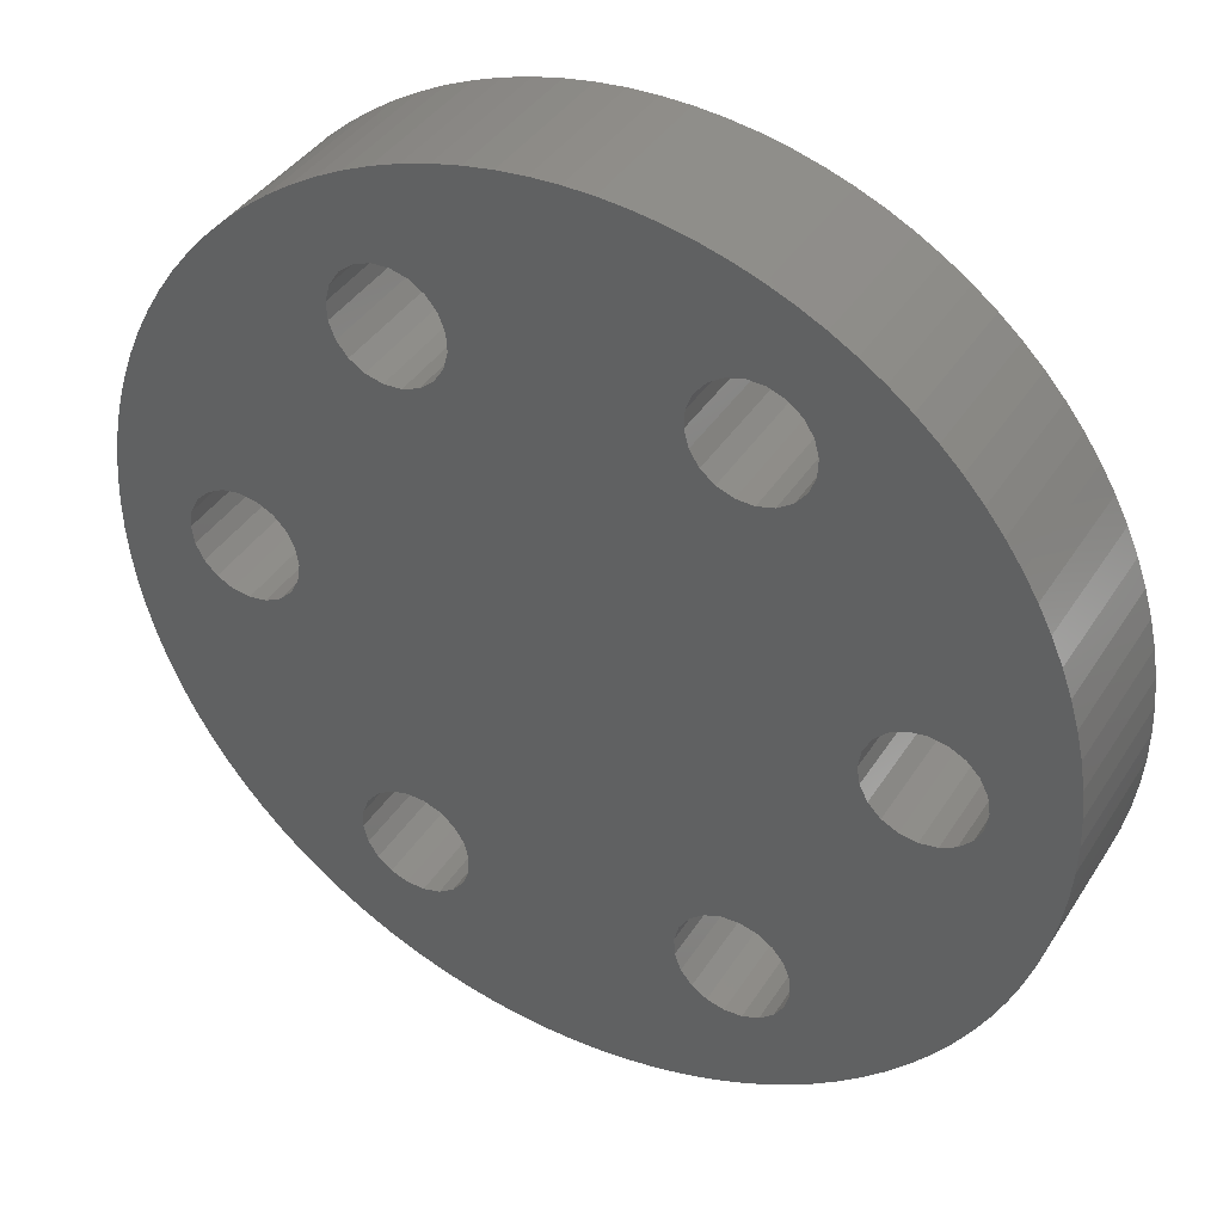
<metadata>
{"format":"stl","ext":"stl","renderer":"f3d","projection":"perspective","resolution":1024,"background":"white","views":[{"elev":39.1,"azim":-150.9,"up":"+Y"}]}
</metadata>
<code>
# stl→obj: 440 verts, 900 faces
v -0.3767 -5.988 0
v 0 -6 0
v 0 -6 2
v -0.3767 -5.988 2
v -0.3767 5.988 0
v -0.3767 5.988 2
v 0 6 0
v 0 6 2
v -0.752 -5.953 0
v -0.752 -5.953 2
v -0.752 5.953 0
v -0.752 5.953 2
v -1.124 -5.894 0
v -1.124 -5.894 2
v -1.124 5.894 0
v -1.124 5.894 2
v -1.379 -3.602 0
v 1.379 -3.602 0
v 1.391 -3.837 0
v 1.475 -4.056 0
v 1.44 -3.376 0
v 1.124 -5.894 0
v -1.379 -3.602 2
v 1.379 -3.602 2
v 1.44 -3.376 2
v 1.391 -3.837 2
v 1.568 -3.179 2
v 1.75 -3.031 2
v -1.379 3.602 0
v 1.379 3.602 0
v 1.44 3.376 0
v 1.391 3.837 0
v 1.568 3.179 0
v 1.75 3.031 0
v -1.379 3.602 2
v 1.379 3.602 2
v 1.391 3.837 2
v 1.475 4.056 2
v 1.44 3.376 2
v 1.124 5.894 2
v -1.391 -3.837 0
v -1.391 -3.837 2
v 0.3767 -5.988 0
v 0.752 -5.953 0
v -1.391 3.837 0
v -1.391 3.837 2
v 0.3767 5.988 2
v 0.752 5.953 2
v -1.44 -3.376 0
v -1.44 -3.376 2
v 1.568 -3.179 0
v -1.44 3.376 0
v -1.44 3.376 2
v 1.568 3.179 2
v -1.475 -4.056 0
v -1.475 -4.056 2
v -1.475 4.056 0
v -1.475 4.056 2
v -1.492 -5.811 0
v -1.492 -5.811 2
v -1.492 5.811 0
v -1.492 5.811 2
v -1.568 -3.179 0
v -1.568 -3.179 2
v 1.75 -3.031 0
v -1.568 3.179 0
v -1.568 3.179 2
v 1.75 3.031 2
v -1.623 -4.238 0
v -1.623 -4.238 2
v -1.623 4.238 0
v -1.623 4.238 2
v -1.75 -3.031 0
v -1.75 -3.031 2
v -1.75 3.031 0
v -1.75 3.031 2
v -1.82 -4.366 0
v -1.82 -4.366 2
v -1.82 4.366 0
v -1.82 4.366 2
v -1.854 -5.706 0
v -1.854 -5.706 2
v -1.854 5.706 0
v -1.854 5.706 2
v -1.969 -2.947 0
v -1.969 -2.947 2
v -1.969 2.947 0
v -1.969 2.947 2
v -2.047 -4.426 0
v -2.047 -4.426 2
v -2.047 4.426 0
v -2.047 4.426 2
v -2.203 -2.935 0
v -2.203 -2.935 2
v -2.203 2.935 0
v -2.203 2.935 2
v -2.209 -5.579 0
v -2.209 -5.579 2
v -2.209 5.579 0
v -2.209 5.579 2
v -2.281 -4.414 0
v -2.281 -4.414 2
v -2.281 4.414 0
v -2.281 4.414 2
v -2.43 -2.995 0
v -2.43 -2.995 2
v -2.43 2.995 0
v -2.43 2.995 2
v -2.5 -4.33 0
v -2.5 -4.33 2
v -2.5 4.33 0
v -2.5 4.33 2
v -2.555 -5.429 0
v -2.555 -5.429 2
v -2.555 5.429 0
v -2.555 5.429 2
v -2.627 -3.123 0
v -2.627 -3.123 2
v -2.627 3.123 0
v -2.627 3.123 2
v -2.682 -4.182 0
v -2.682 -4.182 2
v -2.682 4.182 0
v -2.682 4.182 2
v -2.775 -3.306 0
v -2.775 -3.306 2
v -2.775 3.306 0
v -2.775 3.306 2
v -2.81 -3.986 0
v -2.81 -3.986 2
v -2.81 3.986 0
v -2.81 3.986 2
v -2.859 -3.525 0
v -2.859 -3.525 2
v -2.859 3.525 0
v -2.859 3.525 2
v -2.871 -3.759 0
v -2.871 -3.759 2
v -2.871 3.759 0
v -2.871 3.759 2
v -2.891 -5.258 0
v -2.891 -5.258 2
v -2.891 5.258 0
v -2.891 5.258 2
v -3.215 -5.066 0
v -3.215 -5.066 2
v -3.215 5.066 0
v -3.215 5.066 2
v -3.5 0 0
v -3.5 0 2
v -3.527 -4.854 0
v -3.527 -4.854 2
v -3.527 4.854 0
v -3.527 4.854 2
v -3.537 -0.2318 0
v -3.537 -0.2318 2
v -3.537 0.2318 0
v -3.537 0.2318 2
v -3.643 -0.4408 0
v -3.643 -0.4408 2
v -3.643 0.4408 0
v -3.643 0.4408 2
v -3.809 -0.6068 0
v -3.809 -0.6068 2
v -3.809 0.6068 0
v -3.809 0.6068 2
v -3.825 -4.623 0
v -3.825 -4.623 2
v -3.825 4.623 0
v -3.825 4.623 2
v -4.018 -0.7133 0
v -4.018 -0.7133 2
v -4.018 0.7133 0
v -4.018 0.7133 2
v -4.107 -4.374 0
v -4.107 -4.374 2
v -4.107 4.374 0
v -4.107 4.374 2
v -4.25 -0.75 0
v -4.25 -0.75 2
v -4.25 0.75 0
v -4.25 0.75 2
v -4.374 -4.107 0
v -4.374 -4.107 2
v -4.374 4.107 0
v -4.374 4.107 2
v -4.482 -0.7133 0
v -4.482 -0.7133 2
v -4.482 0.7133 0
v -4.482 0.7133 2
v -4.623 -3.825 0
v -4.623 -3.825 2
v -4.623 3.825 0
v -4.623 3.825 2
v -4.691 -0.6068 0
v -4.691 -0.6068 2
v -4.691 0.6068 0
v -4.691 0.6068 2
v -4.854 -3.527 0
v -4.854 -3.527 2
v -4.854 3.527 0
v -4.854 3.527 2
v -4.857 -0.4408 0
v -4.857 -0.4408 2
v -4.857 0.4408 0
v -4.857 0.4408 2
v -4.963 -0.2318 0
v -4.963 -0.2318 2
v -4.963 0.2318 0
v -4.963 0.2318 2
v -5 0 0
v -5 0 2
v -5.066 -3.215 0
v -5.066 -3.215 2
v -5.066 3.215 0
v -5.066 3.215 2
v -5.258 -2.891 0
v -5.258 -2.891 2
v -5.258 2.891 0
v -5.258 2.891 2
v -5.429 -2.555 0
v -5.429 -2.555 2
v -5.429 2.555 0
v -5.429 2.555 2
v -5.579 -2.209 0
v -5.579 -2.209 2
v -5.579 2.209 0
v -5.579 2.209 2
v -5.706 -1.854 0
v -5.706 -1.854 2
v -5.706 1.854 0
v -5.706 1.854 2
v -5.811 -1.492 0
v -5.811 -1.492 2
v -5.811 1.492 0
v -5.811 1.492 2
v -5.894 -1.124 0
v -5.894 -1.124 2
v -5.894 1.124 0
v -5.894 1.124 2
v -5.953 -0.752 0
v -5.953 -0.752 2
v -5.953 0.752 0
v -5.953 0.752 2
v -5.988 -0.3767 0
v -5.988 -0.3767 2
v -5.988 0.3767 0
v -5.988 0.3767 2
v -6 0 0
v -6 0 2
v 0.3767 -5.988 2
v 1.475 -4.056 2
v 0.3767 5.988 0
v 1.475 4.056 0
v 0.752 -5.953 2
v 0.752 5.953 0
v 1.124 -5.894 2
v 1.623 -4.238 2
v 1.124 5.894 0
v 1.623 4.238 0
v 1.623 -4.238 0
v 1.492 -5.811 0
v 1.492 -5.811 2
v 1.492 5.811 0
v 1.623 4.238 2
v 1.492 5.811 2
v 1.82 -4.366 0
v 1.854 -5.706 0
v 1.854 -5.706 2
v 1.82 -4.366 2
v 1.854 5.706 0
v 1.82 4.366 0
v 1.82 4.366 2
v 1.854 5.706 2
v 3.5 0 0
v 1.969 -2.947 0
v 1.969 -2.947 2
v 3.5 0 2
v 1.969 2.947 0
v 1.969 2.947 2
v 2.047 -4.426 0
v 2.047 -4.426 2
v 2.047 4.426 0
v 2.047 4.426 2
v 2.209 -5.579 0
v 2.209 -5.579 2
v 2.209 5.579 0
v 2.209 5.579 2
v 2.203 -2.935 0
v 2.203 -2.935 2
v 3.537 -0.2318 0
v 2.203 2.935 0
v 2.203 2.935 2
v 3.537 0.2318 2
v 2.281 -4.414 0
v 2.555 -5.429 0
v 2.555 -5.429 2
v 2.281 -4.414 2
v 2.555 5.429 0
v 2.281 4.414 0
v 2.281 4.414 2
v 2.555 5.429 2
v 2.43 -2.995 0
v 2.43 -2.995 2
v 3.643 -0.4408 0
v 2.43 2.995 0
v 2.43 2.995 2
v 3.643 0.4408 2
v 2.5 -4.33 0
v 2.891 -5.258 0
v 2.5 -4.33 2
v 2.891 -5.258 2
v 2.5 4.33 0
v 2.5 4.33 2
v 2.891 5.258 0
v 2.891 5.258 2
v 2.627 -3.123 0
v 2.627 -3.123 2
v 3.809 -0.6068 0
v 2.627 3.123 0
v 2.627 3.123 2
v 3.809 0.6068 2
v 2.682 -4.182 0
v 3.215 -5.066 0
v 2.682 -4.182 2
v 3.215 -5.066 2
v 2.682 4.182 0
v 2.682 4.182 2
v 3.215 5.066 0
v 3.215 5.066 2
v 2.775 -3.306 0
v 4.018 -0.7133 0
v 5.258 -2.891 0
v 2.775 -3.306 2
v 2.775 3.306 2
v 2.775 3.306 0
v 4.018 0.7133 2
v 5.258 2.891 2
v 2.81 -3.986 2
v 2.81 -3.986 0
v 3.527 -4.854 0
v 3.527 -4.854 2
v 2.81 3.986 0
v 3.527 4.854 0
v 2.81 3.986 2
v 3.527 4.854 2
v 2.859 -3.525 0
v 4.623 -3.825 0
v 4.854 -3.527 0
v 5.066 -3.215 0
v 2.859 -3.525 2
v 2.859 3.525 2
v 2.859 3.525 0
v 4.623 3.825 2
v 4.854 3.527 2
v 5.066 3.215 2
v 2.871 -3.759 2
v 2.871 -3.759 0
v 3.825 -4.623 0
v 3.825 -4.623 2
v 2.871 3.759 0
v 3.825 4.623 0
v 2.871 3.759 2
v 3.825 4.623 2
v 4.374 -4.107 0
v 4.374 4.107 2
v 4.107 -4.374 0
v 3.537 -0.2318 2
v 3.643 -0.4408 2
v 3.809 -0.6068 2
v 4.107 -4.374 2
v 4.018 -0.7133 2
v 4.374 -4.107 2
v 4.623 -3.825 2
v 4.854 -3.527 2
v 5.066 -3.215 2
v 3.537 0.2318 0
v 3.643 0.4408 0
v 3.809 0.6068 0
v 4.107 4.374 0
v 4.018 0.7133 0
v 4.374 4.107 0
v 4.623 3.825 0
v 4.854 3.527 0
v 5.066 3.215 0
v 4.107 4.374 2
v 4.25 -0.75 0
v 4.25 -0.75 2
v 5.258 -2.891 2
v 4.25 0.75 0
v 4.25 0.75 2
v 5.258 2.891 0
v 4.482 -0.7133 0
v 5.579 -2.209 0
v 5.429 -2.555 0
v 4.482 -0.7133 2
v 5.429 -2.555 2
v 5.579 -2.209 2
v 4.482 0.7133 0
v 4.482 0.7133 2
v 5.429 2.555 0
v 5.579 2.209 0
v 5.579 2.209 2
v 5.429 2.555 2
v 4.691 -0.6068 0
v 5.811 -1.492 0
v 5.706 -1.854 0
v 4.691 -0.6068 2
v 5.706 -1.854 2
v 5.811 -1.492 2
v 4.691 0.6068 0
v 4.691 0.6068 2
v 5.706 1.854 0
v 5.811 1.492 0
v 5.811 1.492 2
v 5.706 1.854 2
v 4.857 -0.4408 2
v 4.857 -0.4408 0
v 5.894 -1.124 0
v 5.894 -1.124 2
v 4.857 0.4408 0
v 5.894 1.124 0
v 4.857 0.4408 2
v 5.894 1.124 2
v 4.963 -0.2318 2
v 4.963 -0.2318 0
v 5.953 -0.752 0
v 5.953 -0.752 2
v 4.963 0.2318 0
v 5.953 0.752 0
v 4.963 0.2318 2
v 5.953 0.752 2
v 5 0 2
v 5 0 0
v 5.988 -0.3767 0
v 5.988 -0.3767 2
v 5.988 0.3767 0
v 5.988 0.3767 2
v 6 0 0
v 6 0 2
f 1 2 3
f 1 3 4
f 5 6 7
f 6 8 7
f 9 1 4
f 9 4 10
f 11 12 5
f 12 6 5
f 13 9 10
f 13 10 14
f 15 16 11
f 16 12 11
f 17 18 19
f 17 19 20
f 17 21 18
f 17 20 22
f 23 24 25
f 23 26 24
f 23 25 27
f 23 27 28
f 29 30 31
f 29 32 30
f 29 31 33
f 29 33 34
f 35 36 37
f 35 37 38
f 35 39 36
f 35 38 40
f 41 17 22
f 41 23 17
f 41 42 23
f 41 43 2
f 41 44 43
f 41 22 44
f 42 3 26
f 42 26 23
f 45 29 46
f 45 7 32
f 45 32 29
f 46 29 35
f 46 35 40
f 46 47 8
f 46 48 47
f 46 40 48
f 49 17 50
f 49 21 17
f 49 51 21
f 50 17 23
f 50 23 28
f 52 29 34
f 52 35 29
f 52 53 35
f 53 39 35
f 53 54 39
f 55 1 9
f 55 41 2
f 55 42 41
f 55 56 42
f 55 2 1
f 56 4 3
f 56 10 4
f 56 3 42
f 57 5 7
f 57 11 5
f 57 45 58
f 57 7 45
f 58 6 12
f 58 45 46
f 58 46 8
f 58 8 6
f 59 13 14
f 59 14 60
f 61 62 15
f 62 16 15
f 63 49 64
f 63 51 49
f 63 65 51
f 64 49 50
f 64 50 28
f 66 52 34
f 66 53 52
f 66 67 53
f 67 54 53
f 67 68 54
f 69 9 13
f 69 13 59
f 69 55 9
f 69 56 55
f 69 70 56
f 70 10 56
f 70 14 10
f 70 60 14
f 71 11 57
f 71 15 11
f 71 57 72
f 71 61 15
f 72 12 16
f 72 16 62
f 72 57 58
f 72 58 12
f 73 63 64
f 73 64 74
f 73 75 34
f 73 65 63
f 73 34 65
f 74 64 28
f 74 28 76
f 75 66 34
f 75 76 66
f 76 67 66
f 76 28 68
f 76 68 67
f 77 69 59
f 77 78 69
f 78 60 70
f 78 70 69
f 79 61 71
f 79 71 72
f 79 72 80
f 80 72 62
f 81 59 60
f 81 60 82
f 81 77 59
f 82 60 78
f 83 61 79
f 83 84 61
f 84 62 61
f 84 80 62
f 85 73 74
f 85 74 86
f 87 88 75
f 88 76 75
f 89 77 81
f 89 90 77
f 90 78 77
f 90 82 78
f 91 79 80
f 91 80 92
f 91 83 79
f 92 80 84
f 93 85 86
f 93 86 94
f 95 96 87
f 96 88 87
f 97 81 82
f 97 82 98
f 97 89 81
f 98 82 90
f 99 83 91
f 99 100 83
f 100 84 83
f 100 92 84
f 101 102 89
f 102 90 89
f 103 91 92
f 103 92 104
f 105 93 94
f 105 94 106
f 107 108 95
f 108 96 95
f 109 110 101
f 110 102 101
f 111 103 104
f 111 104 112
f 113 89 97
f 113 97 98
f 113 98 114
f 113 101 89
f 114 90 102
f 114 98 90
f 115 91 103
f 115 99 91
f 115 116 99
f 116 92 100
f 116 100 99
f 116 104 92
f 117 105 106
f 117 106 118
f 119 120 107
f 120 108 107
f 121 122 109
f 122 110 109
f 123 111 112
f 123 112 124
f 125 117 126
f 126 117 118
f 127 120 119
f 127 128 120
f 129 122 121
f 129 130 122
f 131 123 132
f 132 123 124
f 133 125 134
f 134 125 126
f 135 128 127
f 135 136 128
f 137 130 129
f 137 133 138
f 137 138 130
f 138 133 134
f 139 131 140
f 139 136 135
f 139 140 136
f 140 131 132
f 141 101 113
f 141 109 101
f 141 113 114
f 141 114 142
f 141 121 109
f 141 129 121
f 141 137 129
f 142 102 110
f 142 114 102
f 143 103 111
f 143 115 103
f 143 144 115
f 144 104 116
f 144 112 104
f 144 116 115
f 144 124 112
f 144 132 124
f 144 140 132
f 145 141 142
f 145 142 146
f 146 110 122
f 146 142 110
f 147 111 123
f 147 143 111
f 147 148 143
f 148 144 143
f 149 73 85
f 149 75 73
f 149 85 93
f 149 87 75
f 149 93 105
f 149 105 117
f 149 117 125
f 149 125 133
f 149 133 137
f 149 137 141
f 150 74 76
f 150 76 88
f 150 86 74
f 150 88 96
f 150 96 108
f 150 108 120
f 150 120 128
f 150 128 136
f 150 136 140
f 150 140 144
f 151 145 146
f 151 146 152
f 152 122 130
f 152 130 138
f 152 138 134
f 152 146 122
f 153 123 131
f 153 131 139
f 153 139 135
f 153 147 123
f 153 154 147
f 154 148 147
f 155 149 141
f 155 150 149
f 155 156 150
f 156 86 150
f 156 94 86
f 157 87 149
f 157 95 87
f 157 149 158
f 158 149 150
f 158 150 144
f 159 141 145
f 159 155 141
f 159 156 155
f 159 160 156
f 160 94 156
f 160 106 94
f 161 95 157
f 161 107 95
f 161 157 162
f 162 144 148
f 162 157 158
f 162 158 144
f 163 145 151
f 163 159 145
f 163 160 159
f 163 164 160
f 164 106 160
f 164 118 106
f 165 107 161
f 165 119 107
f 165 161 166
f 166 148 154
f 166 161 162
f 166 162 148
f 167 151 152
f 167 152 168
f 167 163 151
f 168 152 134
f 169 153 135
f 169 170 153
f 170 154 153
f 170 166 154
f 171 172 163
f 172 118 164
f 172 164 163
f 173 119 165
f 173 165 166
f 173 166 174
f 175 163 167
f 175 167 168
f 175 168 176
f 176 168 134
f 177 169 135
f 177 178 169
f 178 166 170
f 178 170 169
f 179 180 171
f 180 172 171
f 181 173 174
f 181 174 182
f 183 163 175
f 183 175 184
f 184 175 176
f 184 176 134
f 185 177 135
f 185 178 177
f 185 186 178
f 186 166 178
f 187 188 179
f 188 180 179
f 189 181 182
f 189 182 190
f 191 163 183
f 191 171 163
f 191 183 192
f 192 134 126
f 192 183 184
f 192 184 134
f 193 135 127
f 193 185 135
f 193 186 185
f 193 194 186
f 194 166 186
f 194 174 166
f 195 196 187
f 196 188 187
f 197 189 190
f 197 190 198
f 199 171 191
f 199 191 200
f 200 191 192
f 200 192 126
f 201 193 127
f 201 194 193
f 201 202 194
f 202 174 194
f 203 196 195
f 203 204 196
f 205 197 206
f 206 197 198
f 207 204 203
f 207 208 204
f 209 205 210
f 210 205 206
f 211 208 207
f 211 209 212
f 211 212 208
f 212 209 210
f 213 171 199
f 213 199 214
f 214 199 200
f 214 200 126
f 215 201 127
f 215 202 201
f 215 216 202
f 216 174 202
f 217 171 213
f 217 179 171
f 217 213 218
f 218 118 172
f 218 126 118
f 218 172 180
f 218 213 214
f 218 214 126
f 219 119 173
f 219 127 119
f 219 173 181
f 219 215 127
f 219 216 215
f 219 220 216
f 220 174 216
f 220 182 174
f 221 179 217
f 221 217 222
f 222 217 218
f 222 218 180
f 223 219 181
f 223 220 219
f 223 224 220
f 224 182 220
f 225 179 221
f 225 187 179
f 225 221 226
f 226 180 188
f 226 221 222
f 226 222 180
f 227 181 189
f 227 223 181
f 227 224 223
f 227 228 224
f 228 182 224
f 228 190 182
f 229 187 225
f 229 225 230
f 230 225 226
f 230 226 188
f 231 227 189
f 231 228 227
f 231 232 228
f 232 190 228
f 233 187 229
f 233 195 187
f 233 229 234
f 234 188 196
f 234 229 230
f 234 230 188
f 235 189 197
f 235 231 189
f 235 232 231
f 235 236 232
f 236 190 232
f 236 198 190
f 237 195 233
f 237 203 195
f 237 233 238
f 238 196 204
f 238 233 234
f 238 234 196
f 239 197 205
f 239 235 197
f 239 236 235
f 239 240 236
f 240 198 236
f 240 206 198
f 241 203 237
f 241 207 203
f 241 237 242
f 242 204 208
f 242 237 238
f 242 238 204
f 243 205 209
f 243 239 205
f 243 240 239
f 243 244 240
f 244 206 240
f 244 210 206
f 245 207 241
f 245 211 207
f 245 241 246
f 246 208 212
f 246 241 242
f 246 242 208
f 247 209 211
f 247 243 209
f 247 244 243
f 247 248 244
f 248 210 244
f 248 212 210
f 249 211 245
f 249 245 250
f 249 247 211
f 249 248 247
f 249 250 248
f 250 212 248
f 250 245 246
f 250 246 212
f 2 43 251
f 2 251 3
f 3 251 252
f 3 252 26
f 7 8 253
f 7 253 254
f 7 254 32
f 8 47 253
f 43 44 255
f 43 255 251
f 251 255 252
f 253 47 256
f 253 256 254
f 47 48 256
f 44 22 257
f 44 257 255
f 255 257 258
f 255 258 252
f 256 48 259
f 256 259 260
f 256 260 254
f 48 40 259
f 22 20 261
f 22 262 263
f 22 263 257
f 22 261 262
f 257 263 258
f 259 40 264
f 259 264 260
f 40 38 265
f 40 266 264
f 40 265 266
f 18 24 26
f 18 26 19
f 18 21 24
f 24 21 25
f 30 36 39
f 30 32 36
f 30 39 31
f 36 32 37
f 19 26 252
f 19 252 20
f 32 254 37
f 37 254 38
f 21 51 25
f 25 51 27
f 31 39 54
f 31 54 33
f 20 252 258
f 20 258 261
f 254 260 38
f 38 260 265
f 262 261 267
f 262 267 268
f 262 268 269
f 262 269 263
f 263 270 258
f 263 269 270
f 264 266 271
f 264 272 260
f 264 271 272
f 266 265 273
f 266 273 274
f 266 274 271
f 51 65 28
f 51 28 27
f 33 54 34
f 54 68 34
f 261 258 267
f 258 270 267
f 260 272 273
f 260 273 265
f 65 34 275
f 65 276 277
f 65 277 28
f 65 275 276
f 28 277 278
f 28 278 68
f 34 68 279
f 34 279 275
f 68 280 279
f 68 278 280
f 267 270 281
f 267 281 268
f 270 269 282
f 270 282 281
f 272 271 283
f 272 283 284
f 272 284 273
f 273 284 274
f 268 281 285
f 268 285 286
f 268 286 269
f 269 286 282
f 271 274 287
f 271 287 283
f 274 284 288
f 274 288 287
f 276 289 290
f 276 290 277
f 276 275 291
f 276 291 289
f 277 290 278
f 279 280 292
f 279 292 275
f 280 293 292
f 280 278 294
f 280 294 293
f 281 282 295
f 281 295 296
f 281 296 285
f 282 286 297
f 282 298 295
f 282 297 298
f 283 287 299
f 283 300 301
f 283 301 284
f 283 299 300
f 284 301 302
f 284 302 288
f 289 303 304
f 289 304 290
f 289 291 305
f 289 305 303
f 290 304 278
f 292 293 306
f 292 306 275
f 293 307 306
f 293 294 308
f 293 308 307
f 285 296 297
f 285 297 286
f 287 288 299
f 288 302 299
f 295 298 309
f 295 309 310
f 295 310 296
f 298 311 309
f 298 297 312
f 298 312 311
f 300 313 314
f 300 314 301
f 300 299 315
f 300 315 313
f 301 314 316
f 301 316 302
f 303 317 318
f 303 318 304
f 303 305 319
f 303 319 317
f 304 318 278
f 306 307 320
f 306 320 275
f 307 321 320
f 307 308 322
f 307 322 321
f 309 311 323
f 309 323 324
f 309 324 310
f 311 325 323
f 311 312 326
f 311 326 325
f 313 327 328
f 313 328 314
f 313 315 329
f 313 329 327
f 314 328 330
f 314 330 316
f 296 310 312
f 296 312 297
f 299 302 315
f 302 316 315
f 317 331 318
f 317 319 332
f 317 332 333
f 317 333 331
f 318 331 334
f 318 334 278
f 320 321 335
f 320 336 275
f 320 335 336
f 321 322 337
f 321 337 338
f 321 338 335
f 323 325 339
f 323 340 341
f 323 339 340
f 323 341 324
f 325 326 342
f 325 342 339
f 327 343 328
f 327 329 344
f 327 344 343
f 328 343 345
f 328 345 346
f 328 346 330
f 331 347 334
f 331 348 347
f 331 349 348
f 331 350 349
f 331 333 350
f 334 347 351
f 334 351 278
f 336 335 352
f 336 353 275
f 336 352 353
f 335 354 352
f 335 355 354
f 335 356 355
f 335 338 356
f 340 339 357
f 340 358 359
f 340 357 358
f 340 359 341
f 339 342 360
f 339 360 357
f 343 361 345
f 343 344 362
f 343 362 361
f 345 361 363
f 345 363 364
f 345 364 346
f 347 358 351
f 347 365 358
f 347 348 365
f 351 358 357
f 351 357 278
f 353 352 363
f 353 361 275
f 353 363 361
f 352 366 363
f 352 354 366
f 358 367 359
f 358 365 367
f 357 368 278
f 357 369 368
f 357 370 369
f 357 360 371
f 357 372 370
f 357 371 373
f 357 373 374
f 357 374 375
f 357 375 376
f 357 376 372
f 361 377 275
f 361 378 377
f 361 379 378
f 361 362 380
f 361 381 379
f 361 380 382
f 361 382 383
f 361 383 384
f 361 384 385
f 361 385 381
f 363 386 364
f 363 366 386
f 310 324 326
f 310 326 312
f 315 316 329
f 316 330 329
f 324 341 342
f 324 342 326
f 329 330 344
f 330 346 344
f 275 278 368
f 275 368 291
f 275 377 278
f 278 377 294
f 341 359 360
f 341 360 342
f 344 346 362
f 346 364 362
f 291 368 369
f 291 369 305
f 377 378 294
f 294 378 308
f 305 369 370
f 305 370 319
f 378 379 308
f 308 379 322
f 319 370 332
f 370 372 332
f 379 381 337
f 379 337 322
f 359 367 371
f 359 371 360
f 362 364 380
f 364 386 380
f 332 372 387
f 332 387 333
f 372 388 387
f 372 376 389
f 372 389 388
f 381 390 391
f 381 391 337
f 381 385 392
f 381 392 390
f 337 391 338
f 367 365 371
f 371 365 373
f 380 386 366
f 380 366 382
f 387 388 393
f 387 393 394
f 387 395 333
f 387 394 395
f 388 396 393
f 388 389 397
f 388 397 398
f 388 398 396
f 390 399 400
f 390 400 391
f 390 392 401
f 390 401 402
f 390 402 399
f 391 400 403
f 391 404 338
f 391 403 404
f 365 348 373
f 373 348 374
f 382 366 354
f 382 354 383
f 393 396 405
f 393 405 406
f 393 407 394
f 393 406 407
f 396 408 405
f 396 398 409
f 396 409 410
f 396 410 408
f 399 411 412
f 399 412 400
f 399 402 413
f 399 413 414
f 399 414 411
f 400 412 415
f 400 416 403
f 400 415 416
f 348 349 374
f 374 349 375
f 383 354 355
f 383 355 384
f 405 408 417
f 405 418 419
f 405 417 418
f 405 419 406
f 408 410 420
f 408 420 417
f 411 421 412
f 411 414 422
f 411 422 421
f 412 421 423
f 412 423 424
f 412 424 415
f 349 350 375
f 375 350 376
f 384 355 356
f 384 356 385
f 418 417 425
f 418 426 427
f 418 425 426
f 418 427 419
f 417 420 428
f 417 428 425
f 421 429 423
f 421 422 430
f 421 430 429
f 423 429 431
f 423 431 432
f 423 432 424
f 426 425 433
f 426 434 435
f 426 433 434
f 426 435 427
f 425 428 436
f 425 436 433
f 429 434 431
f 429 430 437
f 429 437 434
f 431 434 433
f 431 433 438
f 431 438 432
f 434 437 439
f 434 439 435
f 433 436 440
f 433 440 438
f 350 333 376
f 376 333 389
f 385 356 338
f 385 338 392
f 333 395 389
f 389 395 397
f 392 338 404
f 392 404 401
f 395 394 397
f 397 394 398
f 401 404 403
f 401 403 402
f 394 407 398
f 398 407 409
f 402 403 416
f 402 416 413
f 407 406 409
f 409 406 410
f 413 416 415
f 413 415 414
f 406 419 410
f 410 419 420
f 414 415 424
f 414 424 422
f 419 427 420
f 420 427 428
f 422 424 432
f 422 432 430
f 427 435 428
f 428 435 436
f 430 432 438
f 430 438 437
f 435 439 436
f 436 439 440
f 437 438 440
f 437 440 439

</code>
